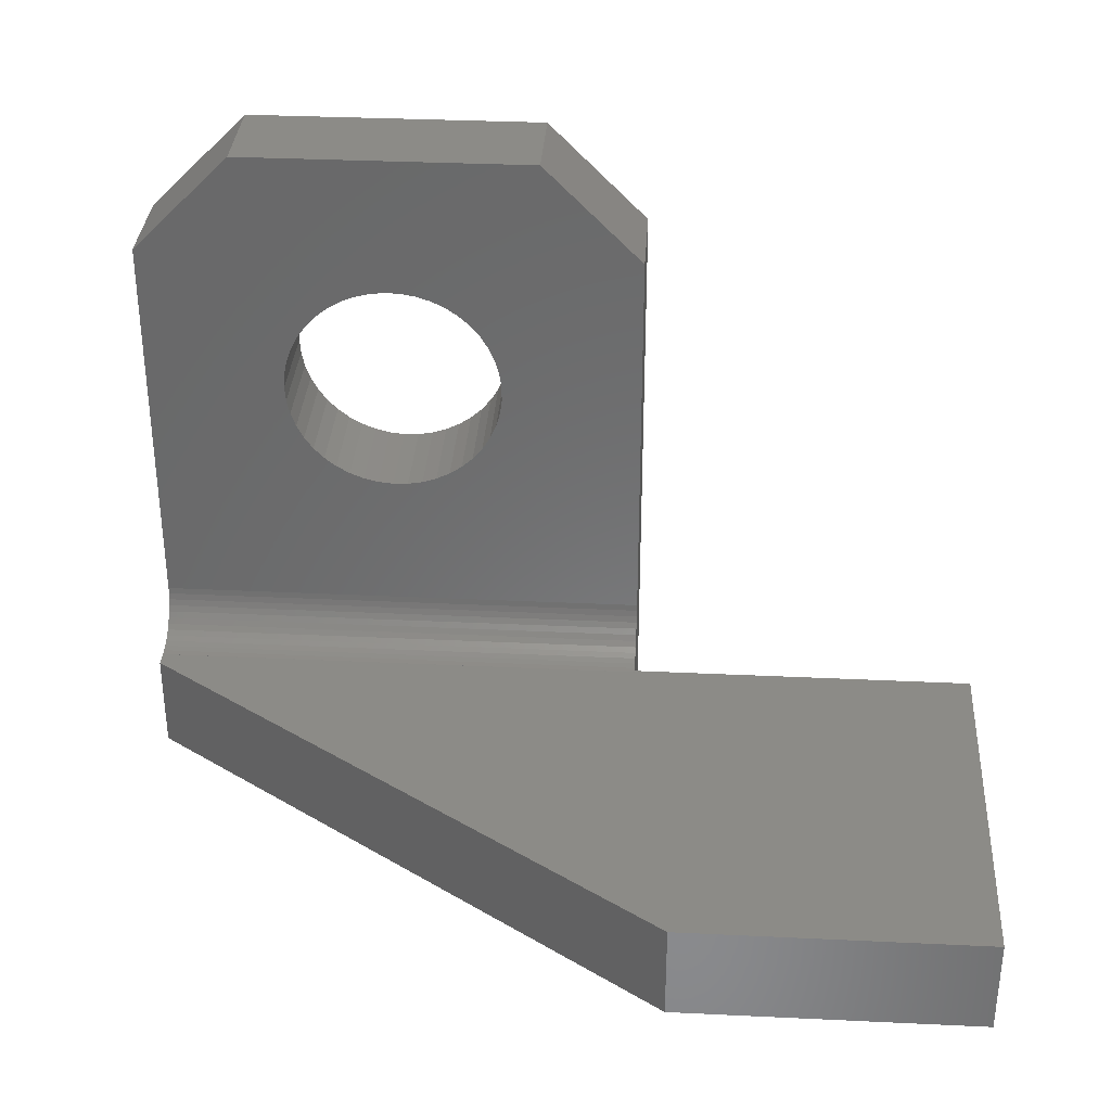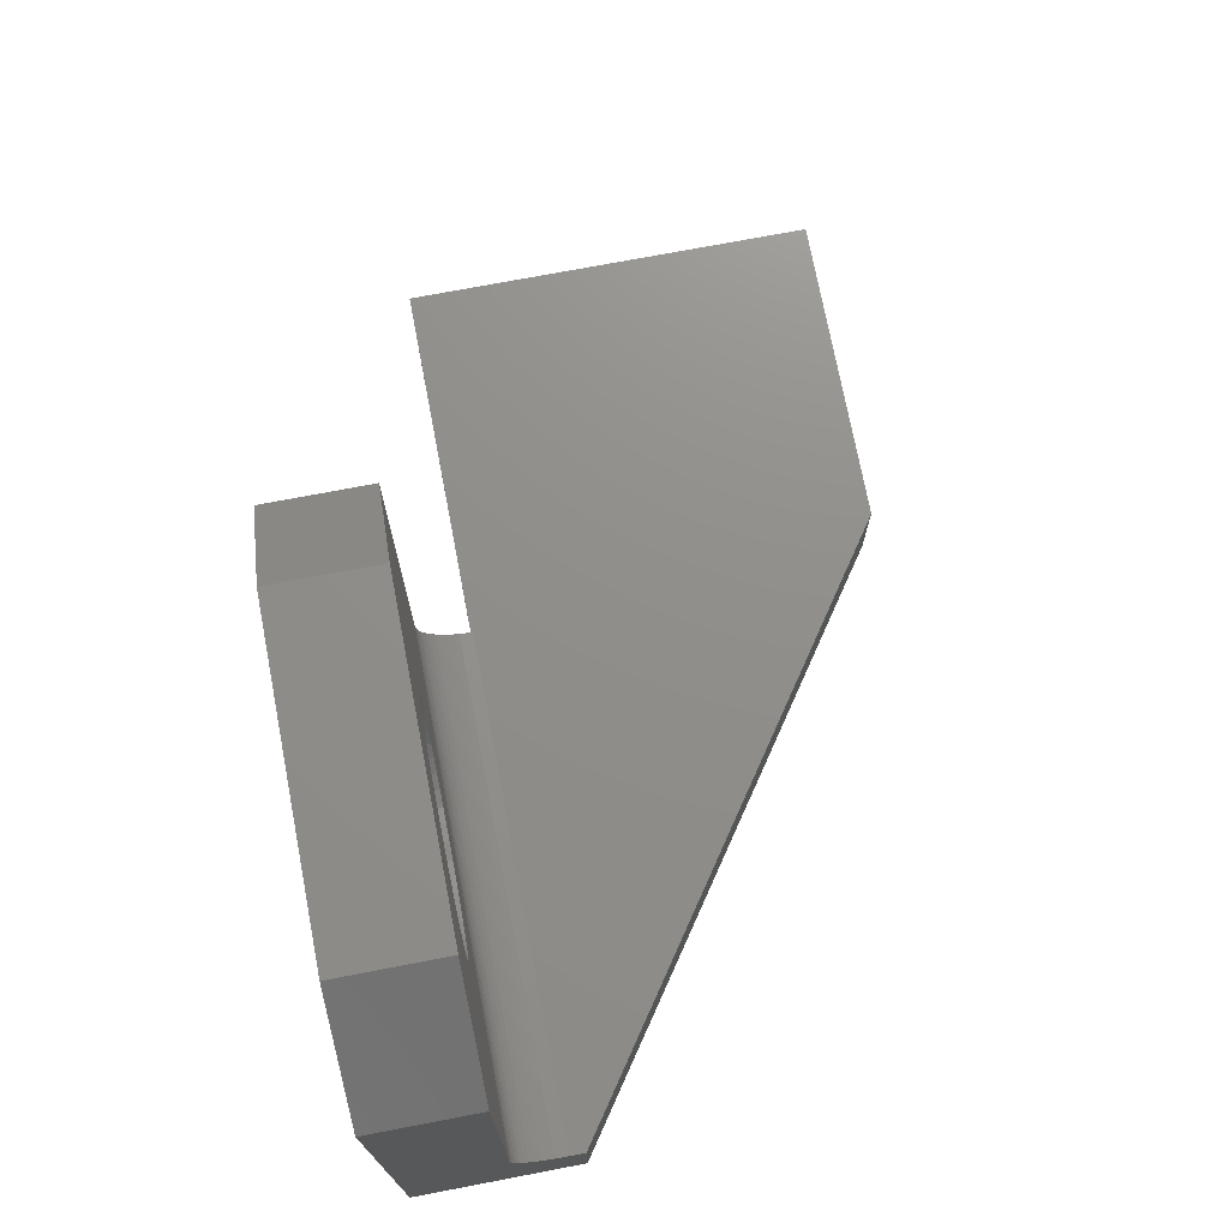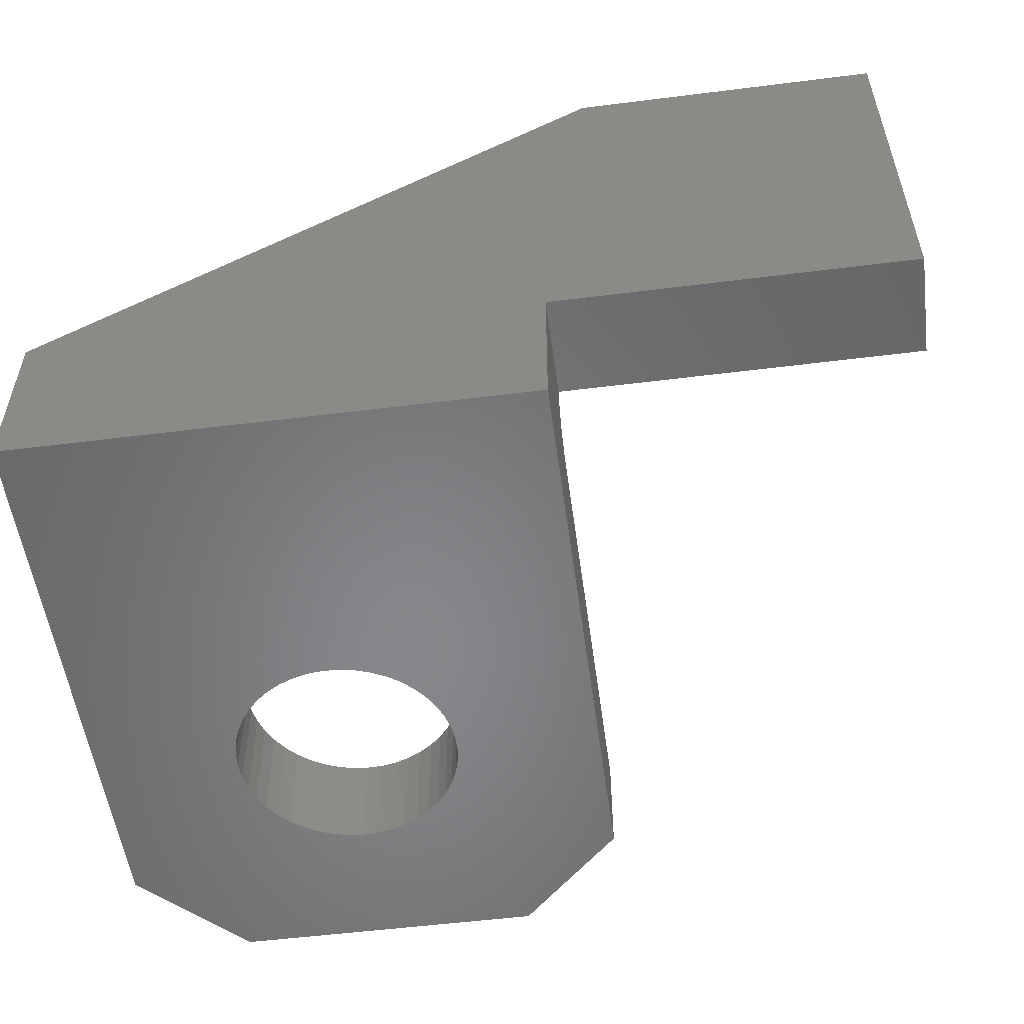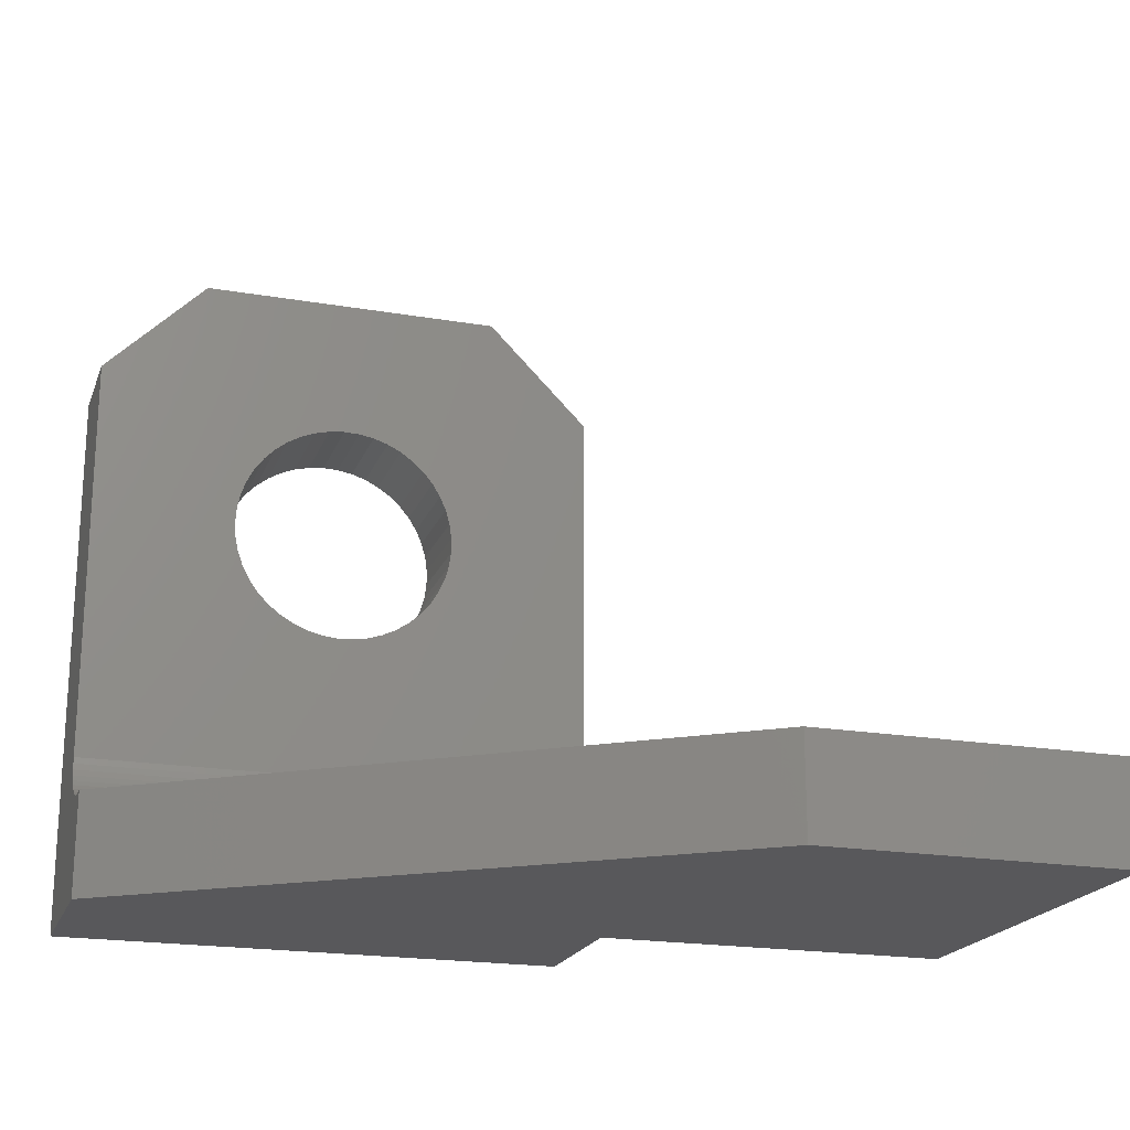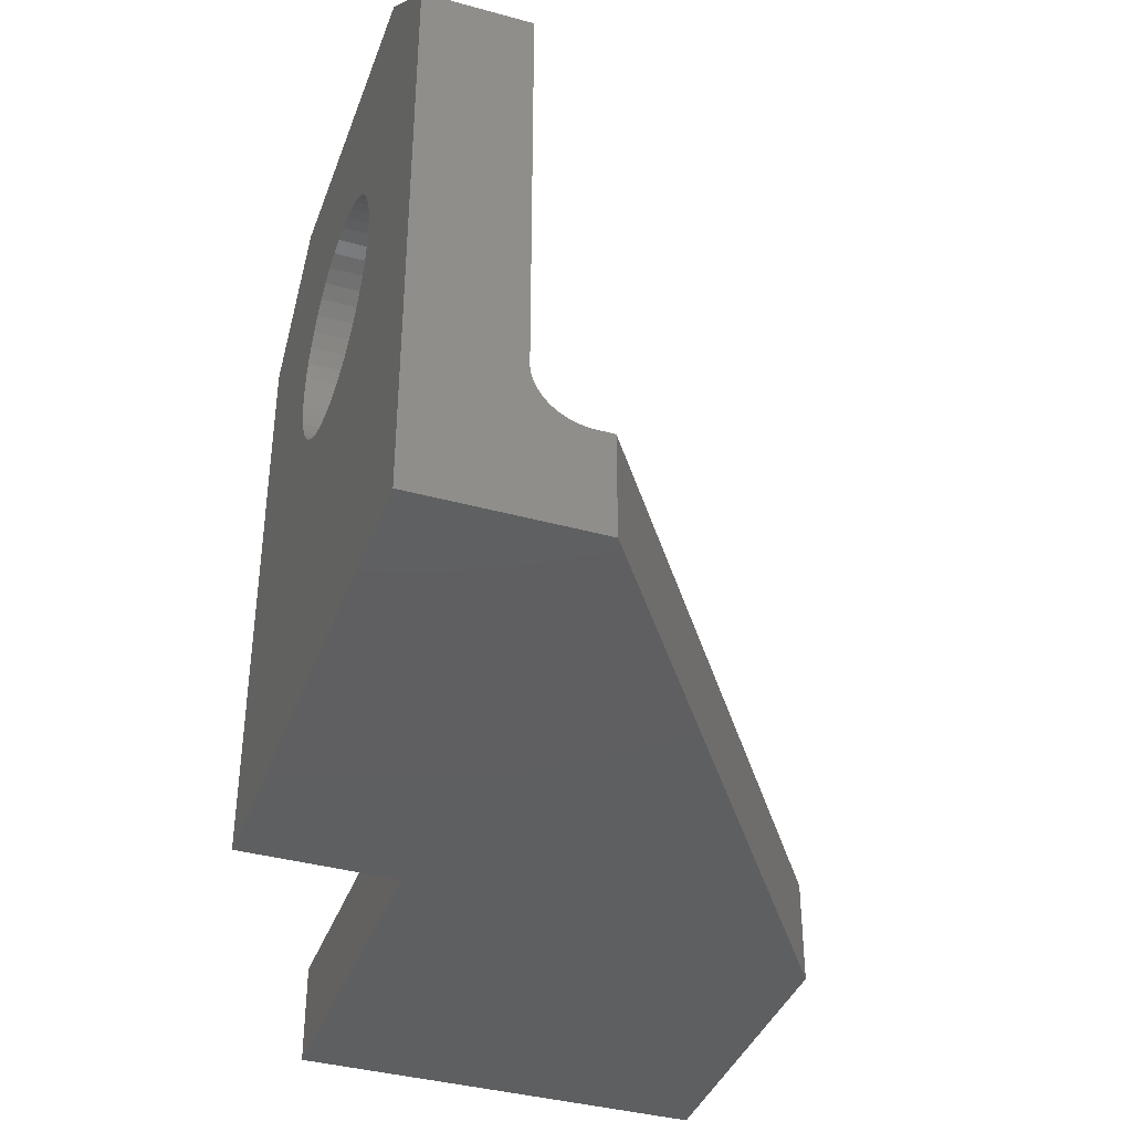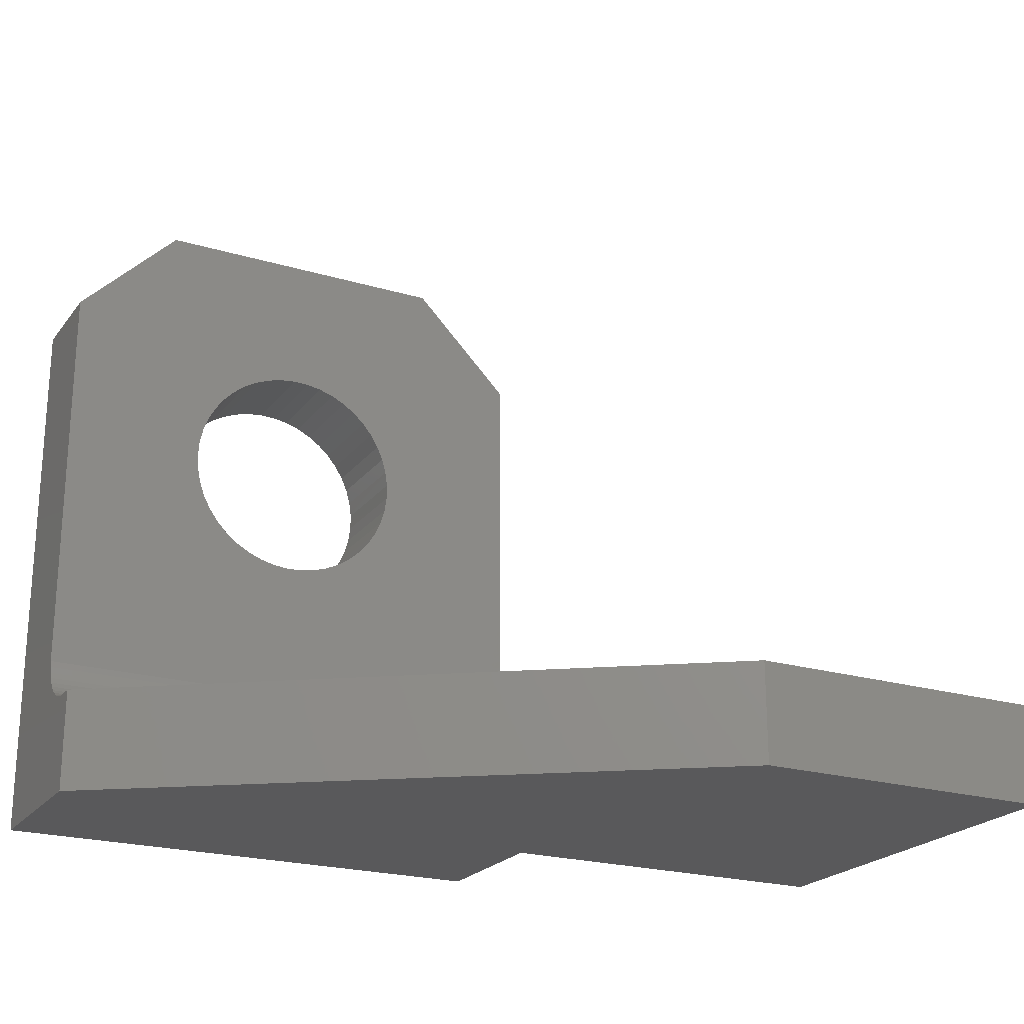
<metadata>
{"format":"stl","ext":"stl","renderer":"f3d","projection":"perspective","resolution":1024,"background":"white","views":[{"elev":33.6,"azim":-176.3,"up":"+Z"},{"elev":73.2,"azim":79.2,"up":"+Z"},{"elev":-54.0,"azim":-172.4,"up":"+Y"},{"elev":-20.2,"azim":162.6,"up":"+Z"},{"elev":-38.8,"azim":71.0,"up":"+Z"},{"elev":-22.2,"azim":152.7,"up":"+Z"}]}
</metadata>
<code>
# stl→obj: 139 verts, 282 faces
v -8.5 -4 -1
v -8.5 -4 1
v -8.5 4 -1
v -8.5 4 1
v -1.5 -4 -1
v -1.5 -4 1
v -2.402 4 -1
v 8.5 -3.634 -1
v 8.5 -7 -1
v -1.5 -7 -1
v -2.402 4 1
v -1.5 -3.953 1
v -1.5 -3.95 1
v 8.5 -3.634 1
v 8.5 -3.95 1
v -1.5 -7 9.985
v -1.5 -5 1.981
v -1.5 -4.984 1.853
v -1.5 -4.951 1.726
v -1.5 -4.903 1.603
v -1.5 -4.762 1.381
v -1.5 -4.839 1.487
v -1.5 -4.084 1.008
v -1.5 -4.214 1.033
v -1.5 -4.671 1.285
v -1.5 -4.57 1.201
v -1.5 -4.458 1.13
v -1.5 -4.339 1.074
v -1.5 -5 9.985
v 2.968 -7 4.865
v 6.485 -7 12
v 8.5 -7 9.985
v 3.27 -7 9.188
v 3.577 -7 9.199
v 0.5153 -7 12
v 3.882 -7 9.167
v 1.305 -7 6.847
v 3.27 -7 4.812
v 1.348 -7 7.457
v 1.305 -7 7.153
v 1.433 -7 7.752
v 4.972 -7 8.635
v 5.185 -7 8.414
v 1.558 -7 8.033
v 1.72 -7 8.293
v 1.917 -7 8.528
v 4.464 -7 8.977
v 4.73 -7 8.824
v 2.146 -7 8.734
v 2.4 -7 8.905
v 2.676 -7 9.04
v 4.18 -7 9.092
v 2.968 -7 9.135
v 5.615 -7 7.606
v 5.679 -7 7.306
v 3.577 -7 4.801
v 5.7 -7 7
v 5.679 -7 6.694
v 5.366 -7 8.166
v 5.51 -7 7.895
v 5.615 -7 6.394
v 5.51 -7 6.105
v 5.366 -7 5.834
v 5.185 -7 5.586
v 4.972 -7 5.365
v 4.73 -7 5.176
v 4.464 -7 5.023
v 4.18 -7 4.908
v 3.882 -7 4.833
v 2.676 -7 4.96
v 2.4 -7 5.095
v 2.146 -7 5.266
v 1.917 -7 5.472
v 1.72 -7 5.707
v 1.558 -7 5.967
v 1.433 -7 6.248
v 1.348 -7 6.543
v 8.5 -4.339 1.074
v 8.5 -4.984 1.853
v 8.5 -5 1.981
v 8.5 -4.214 1.033
v 8.5 -3.953 1
v 8.5 -4.084 1.008
v 8.5 -4.458 1.13
v 8.5 -4.57 1.201
v 8.5 -4.671 1.285
v 8.5 -4.762 1.381
v 8.5 -4.839 1.487
v 8.5 -4.903 1.603
v 8.5 -4.951 1.726
v 8.5 -5 9.985
v 7.126 -3.953 1
v 2.4 -5 8.905
v 0.5153 -5 12
v 4.73 -5 8.824
v 6.485 -5 12
v 1.305 -5 7.153
v 1.305 -5 6.847
v 1.348 -5 6.543
v 1.433 -5 6.248
v 1.558 -5 5.967
v 1.72 -5 5.707
v 1.917 -5 5.472
v 2.146 -5 5.266
v 2.4 -5 5.095
v 2.676 -5 4.96
v 3.27 -5 4.812
v 2.968 -5 4.865
v 3.577 -5 4.801
v 3.882 -5 4.833
v 4.18 -5 4.908
v 4.464 -5 5.023
v 4.73 -5 5.176
v 5.51 -5 6.105
v 5.366 -5 5.834
v 4.972 -5 5.365
v 5.185 -5 5.586
v 5.7 -5 7
v 5.679 -5 6.694
v 5.615 -5 6.394
v 5.679 -5 7.306
v 2.676 -5 9.04
v 2.968 -5 9.135
v 4.464 -5 8.977
v 5.615 -5 7.606
v 3.577 -5 9.199
v 3.882 -5 9.167
v 5.51 -5 7.895
v 4.18 -5 9.092
v 5.366 -5 8.166
v 5.185 -5 8.414
v 4.972 -5 8.635
v 3.27 -5 9.188
v 2.146 -5 8.734
v 1.348 -5 7.457
v 1.433 -5 7.752
v 1.917 -5 8.528
v 1.72 -5 8.293
v 1.558 -5 8.033
f 1 2 3
f 3 2 4
f 2 1 5
f 6 2 5
f 1 3 5
f 5 3 7
f 5 7 8
f 5 8 9
f 5 9 10
f 3 4 7
f 7 4 11
f 4 2 6
f 12 4 6
f 13 4 12
f 14 4 15
f 11 4 14
f 13 15 4
f 10 16 17
f 10 17 18
f 10 18 19
f 10 19 5
f 19 20 5
f 21 5 22
f 22 5 20
f 23 5 24
f 21 25 5
f 5 26 27
f 5 27 28
f 5 28 24
f 6 23 12
f 5 23 6
f 17 16 29
f 26 5 25
f 30 10 9
f 31 16 32
f 33 34 32
f 35 16 31
f 34 36 32
f 16 10 37
f 38 30 9
f 39 16 40
f 41 16 39
f 42 43 32
f 44 16 41
f 45 16 44
f 46 16 45
f 47 48 32
f 49 16 46
f 50 16 49
f 51 16 50
f 36 52 32
f 53 16 51
f 33 16 53
f 32 16 33
f 52 47 32
f 48 42 32
f 54 55 9
f 56 38 9
f 57 58 9
f 32 43 59
f 55 57 9
f 32 59 60
f 32 54 9
f 32 60 54
f 58 61 9
f 61 62 9
f 62 63 9
f 63 64 9
f 64 65 9
f 65 66 9
f 66 67 9
f 67 68 9
f 68 69 9
f 69 56 9
f 70 10 30
f 71 10 70
f 72 10 71
f 73 10 72
f 74 10 73
f 75 10 74
f 76 10 75
f 77 10 76
f 37 10 77
f 37 40 16
f 78 9 8
f 79 80 32
f 14 15 8
f 81 78 8
f 15 82 8
f 82 83 8
f 83 81 8
f 84 9 78
f 85 9 84
f 86 9 85
f 87 9 86
f 88 9 87
f 89 9 88
f 90 9 89
f 79 9 90
f 32 9 79
f 15 82 15
f 80 91 32
f 14 8 11
f 11 8 7
f 13 13 15
f 15 13 15
f 13 12 13
f 92 82 15
f 12 92 13
f 13 92 15
f 83 82 92
f 23 83 12
f 12 83 92
f 81 83 23
f 24 81 23
f 78 81 24
f 28 78 24
f 84 78 28
f 27 84 28
f 85 84 27
f 26 85 27
f 86 85 26
f 25 86 26
f 86 25 87
f 87 25 21
f 87 21 88
f 88 21 22
f 88 22 89
f 89 22 20
f 89 20 90
f 90 20 19
f 90 19 79
f 79 19 18
f 79 18 80
f 80 18 17
f 93 29 94
f 95 94 96
f 80 96 91
f 17 29 97
f 17 97 98
f 17 98 99
f 17 99 100
f 17 100 101
f 17 101 102
f 17 102 103
f 17 103 104
f 17 104 105
f 17 105 80
f 105 106 80
f 107 80 108
f 109 80 107
f 110 80 109
f 111 80 110
f 112 80 111
f 113 80 112
f 114 80 115
f 80 113 116
f 80 116 117
f 80 117 115
f 118 96 119
f 80 114 120
f 80 120 119
f 80 119 96
f 121 96 118
f 122 94 123
f 124 94 95
f 121 125 96
f 126 94 127
f 125 128 96
f 127 94 129
f 128 130 96
f 130 131 96
f 129 94 124
f 131 132 96
f 132 95 96
f 133 94 126
f 123 94 133
f 93 94 122
f 134 29 93
f 135 29 136
f 137 29 134
f 138 29 137
f 139 29 138
f 136 29 139
f 97 29 135
f 108 80 106
f 94 29 35
f 35 29 16
f 94 35 31
f 96 94 31
f 32 91 96
f 31 32 96
f 98 97 40
f 37 98 40
f 77 99 98
f 37 77 98
f 76 100 99
f 77 76 99
f 75 101 100
f 76 75 100
f 74 102 101
f 75 74 101
f 73 103 102
f 74 73 102
f 72 104 103
f 73 72 103
f 71 105 104
f 72 71 104
f 70 106 105
f 71 70 105
f 30 108 106
f 70 30 106
f 38 107 108
f 30 38 108
f 56 109 107
f 38 56 107
f 69 110 109
f 56 69 109
f 68 111 110
f 69 68 110
f 67 112 111
f 68 67 111
f 66 113 112
f 67 66 112
f 65 116 113
f 66 65 113
f 117 116 64
f 64 116 65
f 115 117 63
f 63 117 64
f 114 115 62
f 62 115 63
f 120 114 61
f 61 114 62
f 119 120 58
f 58 120 61
f 118 119 57
f 57 119 58
f 118 57 121
f 121 57 55
f 121 55 125
f 125 55 54
f 125 54 128
f 128 54 60
f 128 60 130
f 130 60 59
f 130 59 131
f 131 59 43
f 131 43 132
f 132 43 42
f 132 42 95
f 95 42 48
f 95 48 124
f 124 48 47
f 124 47 129
f 129 47 52
f 129 52 127
f 127 52 36
f 127 36 126
f 126 36 34
f 126 34 133
f 133 34 33
f 133 33 123
f 123 33 53
f 123 53 122
f 122 53 51
f 122 51 93
f 93 51 50
f 93 50 134
f 134 50 49
f 134 49 137
f 137 49 46
f 138 137 46
f 45 138 46
f 139 138 45
f 44 139 45
f 136 139 44
f 41 136 44
f 135 136 41
f 39 135 41
f 97 135 39
f 40 97 39

</code>
